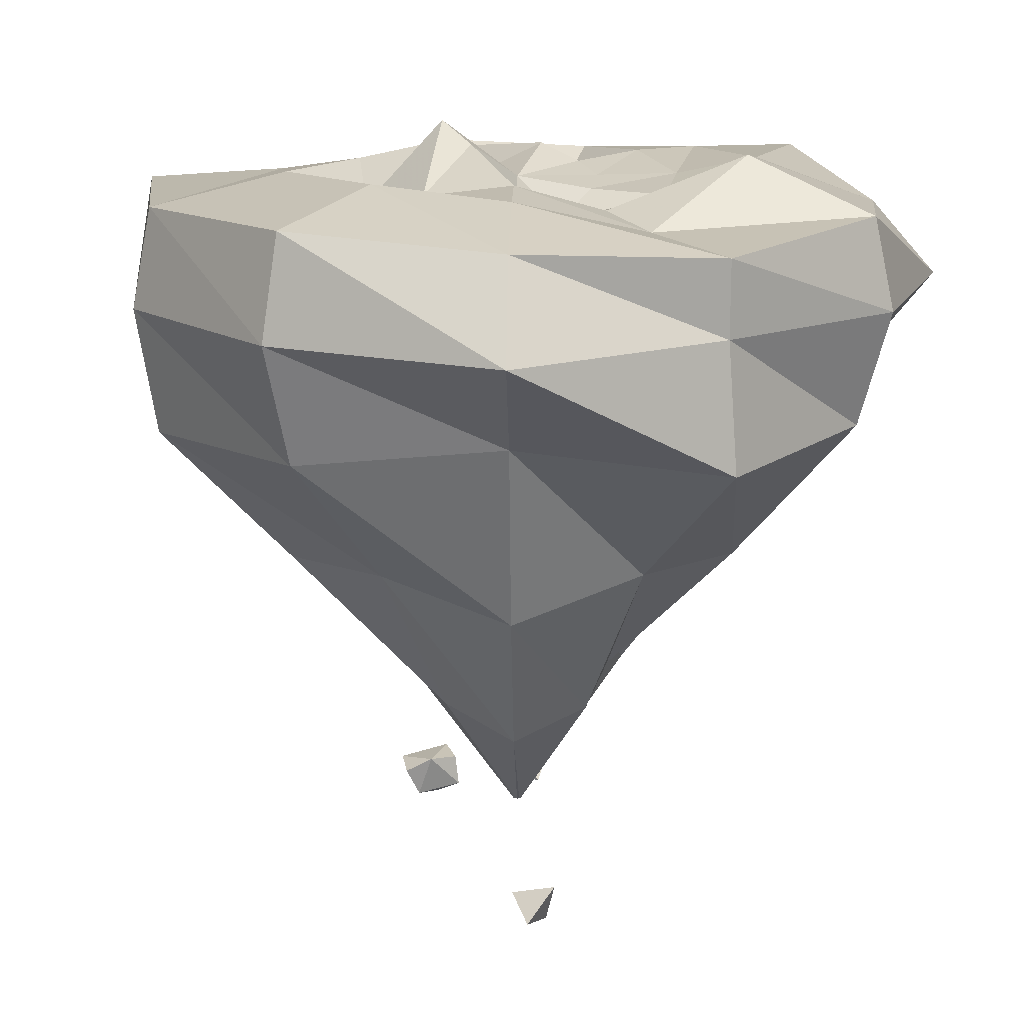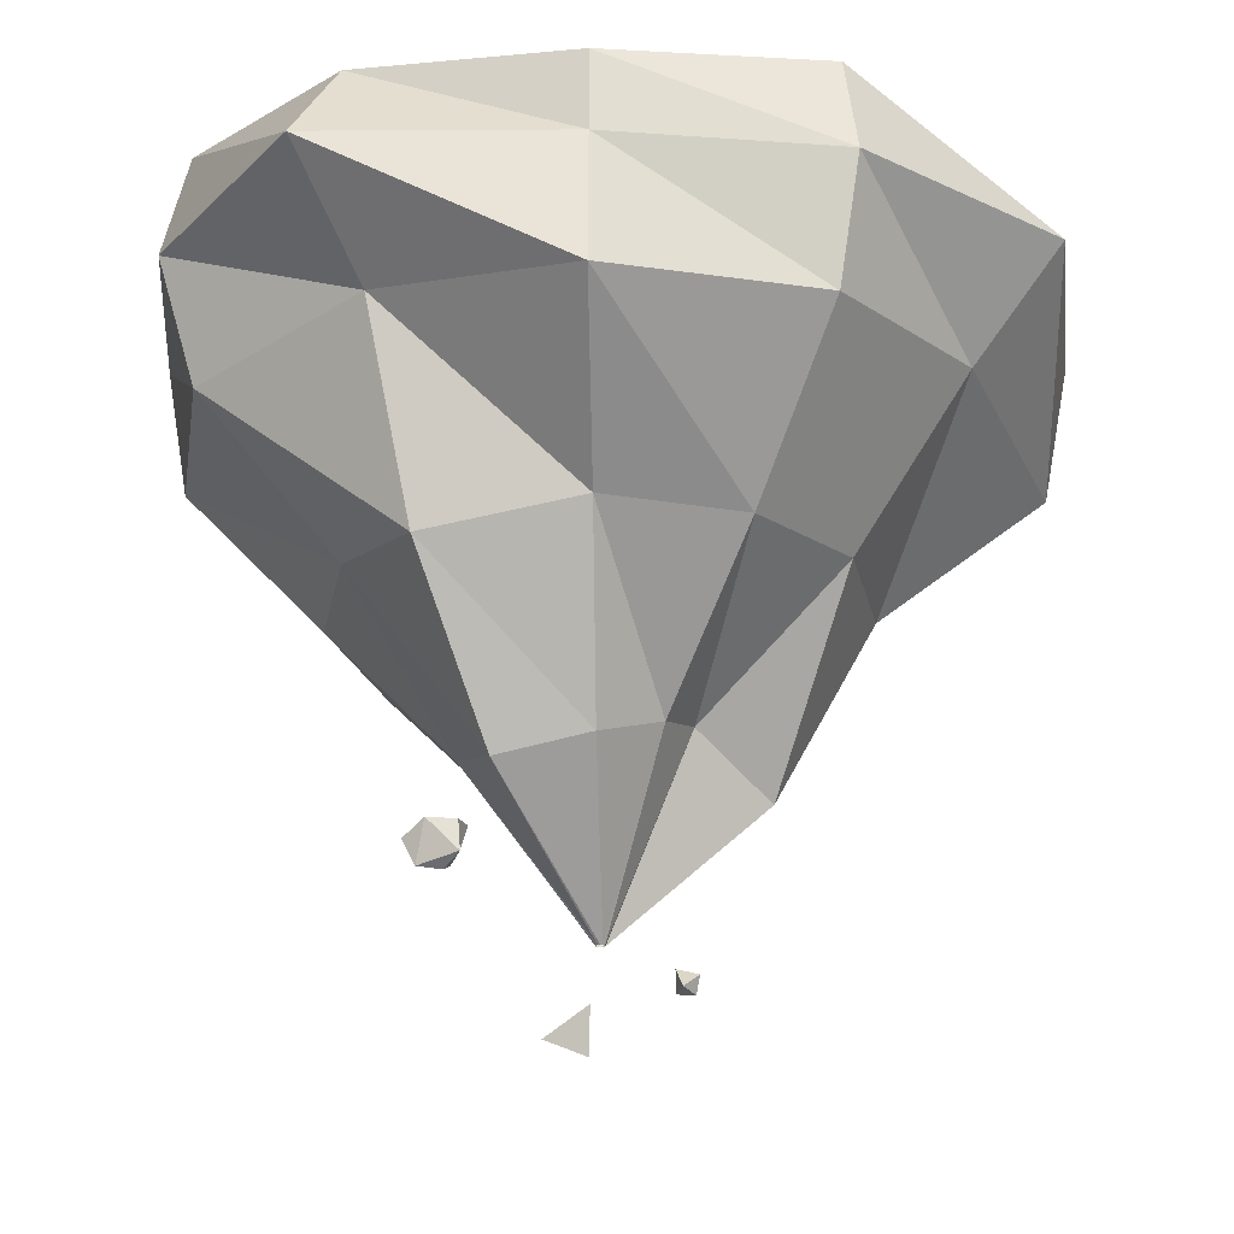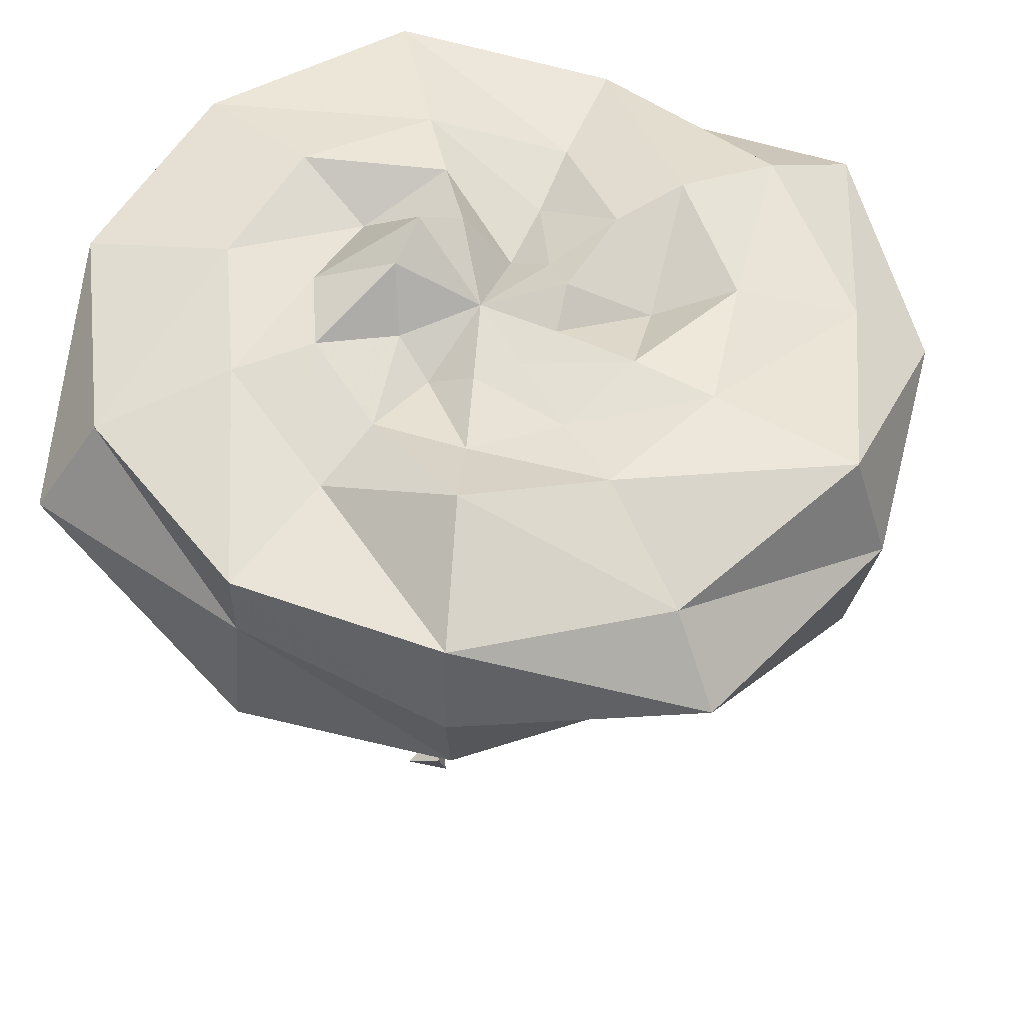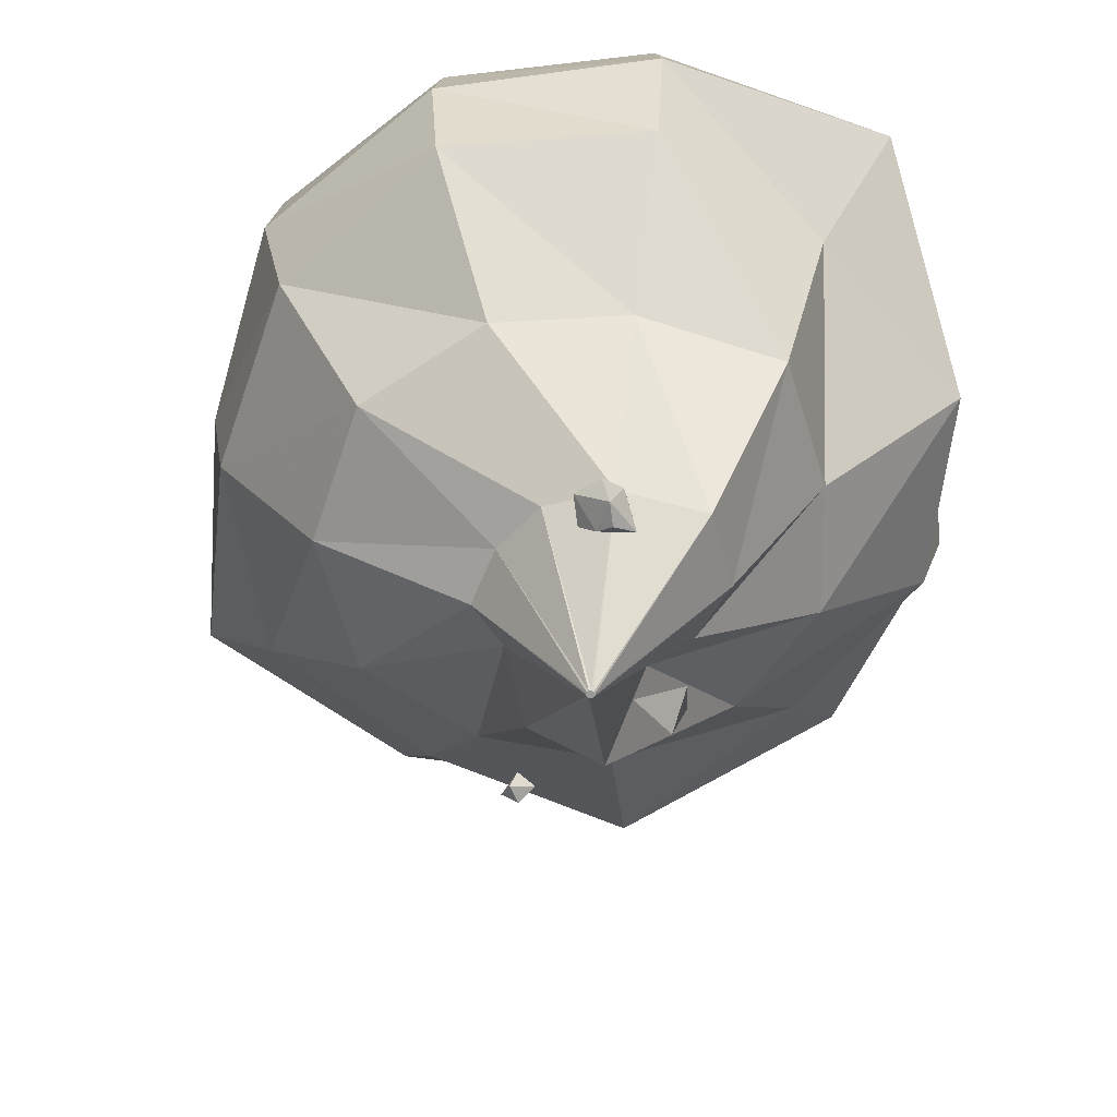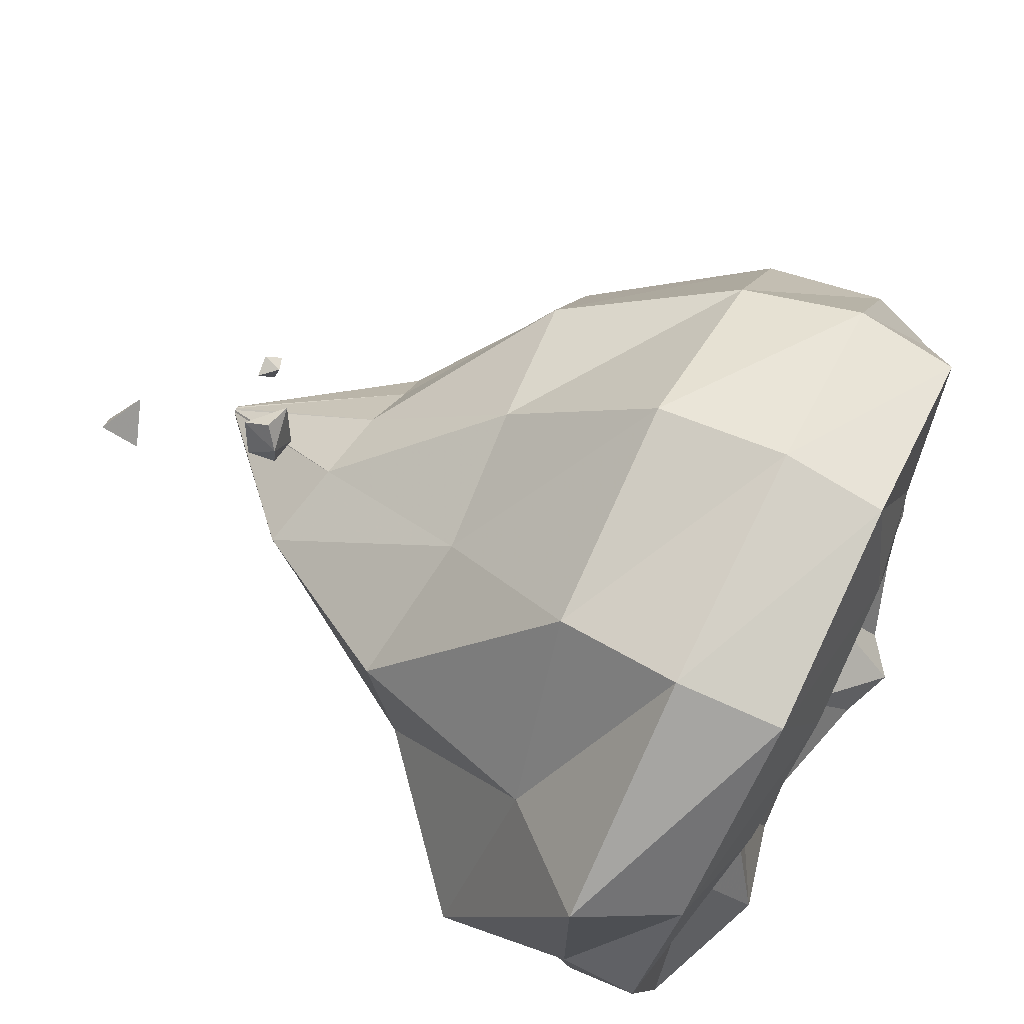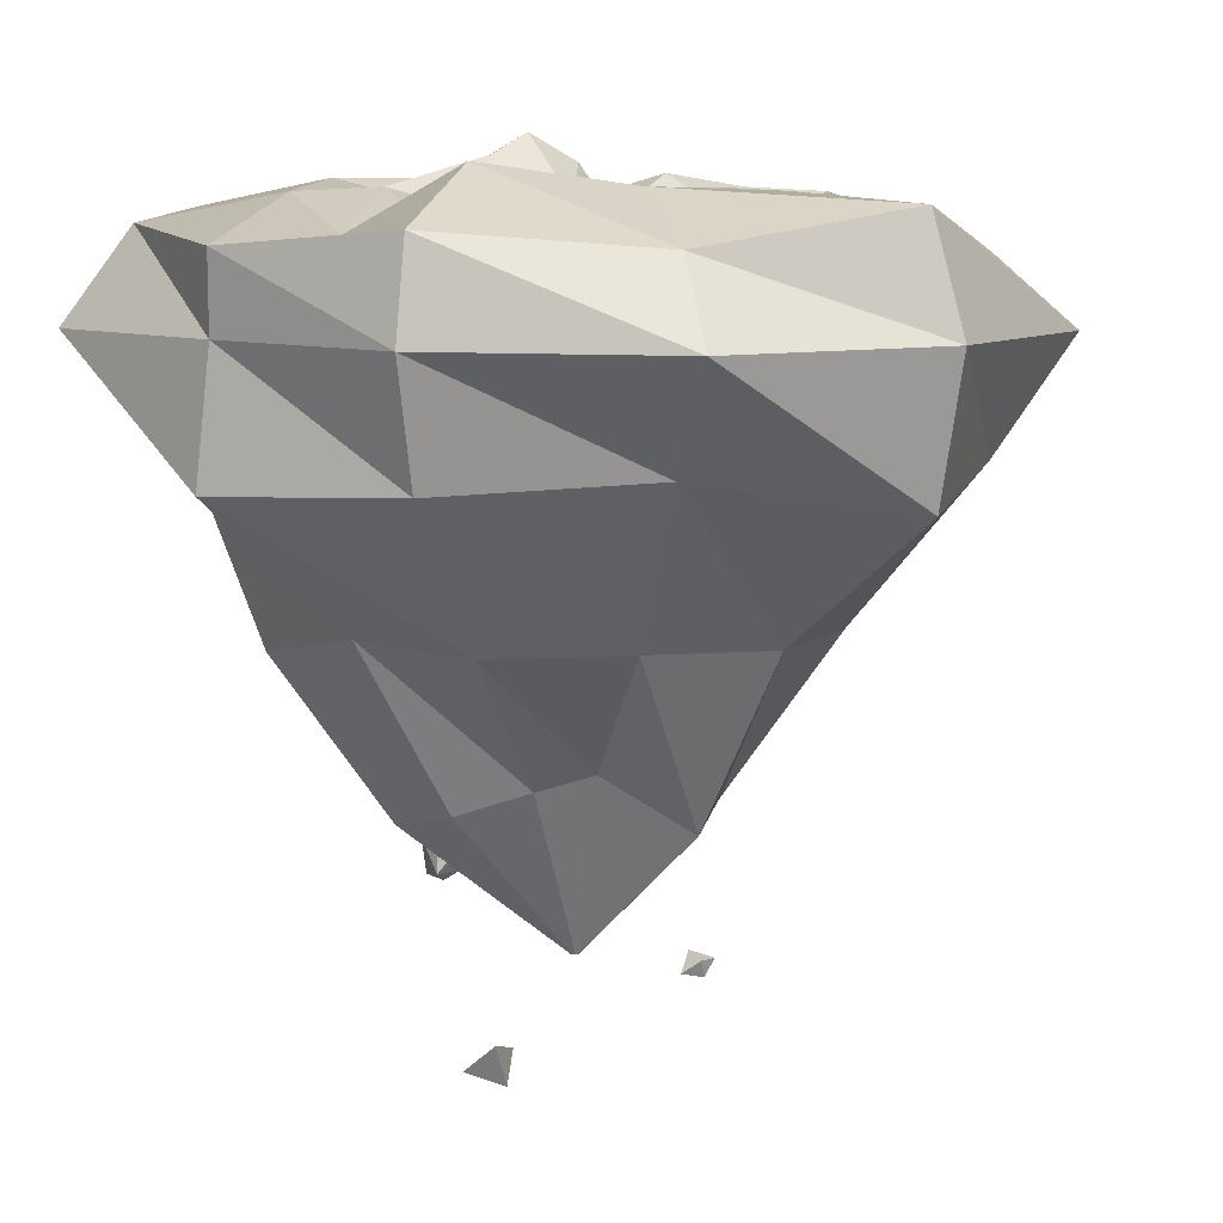
<metadata>
{"format":"obj","ext":"obj","renderer":"f3d","projection":"perspective","resolution":1024,"background":"white","views":[{"elev":15.0,"azim":56.8,"up":"+Y"},{"elev":-22.1,"azim":89.5,"up":"+Y"},{"elev":54.5,"azim":125.1,"up":"+Y"},{"elev":-63.7,"azim":12.3,"up":"+Y"},{"elev":72.2,"azim":116.3,"up":"+Z"},{"elev":8.3,"azim":139.8,"up":"+Y"}]}
</metadata>
<code>
o stone
v -0.004602 0.07025 0.003857
v -0.0266 0.08353 0.02765
v -0.04861 0.07611 0.05145
v -0.07047 0.07119 0.0751
v -0.1082 0.06658 0.116
v -0.1119 0.0277 0.1199
v -0.1039 -0.01799 0.1112
v -0.07598 -0.08335 0.08106
v -0.03274 -0.13 0.03429
v -0.00572 -0.1964 0.005066
v -0.03598 0.05918 0.01198
v -0.06735 0.05575 0.02011
v -0.09707 0.0583 0.0278
v -0.144 0.05346 0.03996
v -0.1538 0.02775 0.04249
v -0.1469 -0.01847 0.04071
v -0.1061 -0.08314 0.03015
v -0.04664 -0.1317 0.01474
v -0.006197 -0.1964 0.00427
v -0.03539 0.07091 -0.006271
v -0.06618 0.07493 -0.0164
v -0.097 0.07326 -0.02654
v -0.1418 0.05408 -0.04127
v -0.1823 0.02733 -0.0546
v -0.1479 -0.02095 -0.04329
v -0.1022 -0.08139 -0.02826
v -0.03909 -0.1258 -0.00749
v -0.006167 -0.1964 0.003342
v -0.02503 0.07993 -0.02131
v -0.04545 0.05884 -0.04647
v -0.06572 0.07077 -0.07144
v -0.09543 0.05363 -0.1081
v -0.1142 0.0275 -0.1312
v -0.09572 -0.01693 -0.1084
v -0.06517 -0.07591 -0.07077
v -0.03722 -0.1385 -0.03633
v -0.00564 -0.1964 0.002578
v -0.008179 0.07363 -0.02836
v -0.01176 0.07555 -0.06057
v -0.01535 0.07452 -0.09297
v -0.02176 0.07083 -0.1507
v -0.02337 0.02755 -0.1652
v -0.02225 -0.02671 -0.155
v -0.01527 -0.07634 -0.09218
v -0.01115 -0.1447 -0.0551
v -0.004784 -0.1964 0.002219
v 0.009804 0.07018 -0.02518
v 0.02421 0.07036 -0.05421
v 0.03879 0.0763 -0.0836
v 0.06067 0.05774 -0.1277
v 0.07251 0.0275 -0.1516
v 0.05702 -0.01312 -0.1203
v 0.03708 -0.074 -0.08016
v 0.01098 -0.1248 -0.02755
v -0.00387 -0.1964 0.002381
v 0.02321 0.06709 -0.01278
v 0.05103 0.06666 -0.02942
v 0.07998 0.08421 -0.04673
v 0.1249 0.06385 -0.07358
v 0.1319 0.02769 -0.07779
v 0.1208 -0.01788 -0.07112
v 0.07762 -0.07566 -0.04531
v 0.03081 -0.1299 -0.01732
v -0.003188 -0.1964 0.003011
v 0.02779 0.05634 0.0049
v 0.06019 0.06442 0.005944
v 0.09107 0.06005 0.006939
v 0.1421 0.05758 0.008582
v 0.1418 0.02785 0.008575
v 0.1479 -0.02206 0.008771
v 0.08887 -0.07378 0.006868
v 0.04868 -0.1398 0.005573
v -0.002955 -0.1964 0.00391
v 0.02209 0.06591 0.02225
v 0.04877 0.07531 0.04064
v 0.07554 0.07377 0.05909
v 0.1192 0.06314 0.0892
v 0.1407 0.02746 0.104
v 0.1065 -0.01075 0.08043
v 0.08418 -0.08555 0.06504
v 0.04766 -0.1482 0.03987
v -0.003246 -0.1964 0.004791
v 0.007906 0.08617 0.03376
v 0.02041 0.06975 0.06366
v 0.03315 0.07801 0.09411
v 0.05462 0.06779 0.1454
v 0.05842 0.02763 0.1545
v 0.05278 -0.01955 0.141
v 0.03191 -0.07469 0.09115
v 0.01551 -0.1388 0.05193
v -0.003966 -0.1964 0.005376
v -0.01025 0.09411 0.03577
v -0.01589 0.06284 0.06769
v -0.02162 0.07715 0.1001
v -0.03118 0.06649 0.1541
v -0.03252 0.02767 0.1617
v -0.03105 -0.02161 0.1534
v -0.02176 -0.07793 0.1009
v -0.01259 -0.1337 0.04903
v -0.004889 -0.1964 0.005479
v 0.03168 -0.2375 0.02256
v 0.01257 -0.2309 0.01765
v 0.029 -0.2251 0.007195
v 0.02335 -0.2411 0.007638
v -0.0305 -0.2028 -0.02428
v -0.03913 -0.2034 -0.02205
v -0.04356 -0.1982 -0.02784
v -0.03485 -0.1975 -0.0302
v -0.0375 -0.2041 -0.02895
v -0.03634 -0.1952 -0.02181
v 0.02076 -0.1604 0.0507
v 0.01371 -0.165 0.06967
v 0.001679 -0.1654 0.05321
v 0.01458 -0.176 0.05556
v 0.02007 -0.1596 0.06177
v 0.002577 -0.163 0.06486
v 0.009482 -0.1591 0.04792
v 0.02185 -0.1718 0.04988
v 0.01541 -0.1751 0.06482
v 0.008241 -0.1728 0.05355
f 11 2 1
f 11 12 3 2
f 12 13 4 3
f 13 14 5 4
f 14 15 6 5
f 15 16 7 6
f 16 17 8 7
f 17 18 9 8
f 18 19 10 9
f 20 11 1
f 20 21 12 11
f 21 22 13 12
f 22 23 14 13
f 23 24 15 14
f 24 25 16 15
f 25 26 17 16
f 26 27 18 17
f 27 28 19 18
f 29 20 1
f 29 30 21 20
f 30 31 22 21
f 31 32 23 22
f 32 33 24 23
f 33 34 25 24
f 34 35 26 25
f 35 36 27 26
f 36 37 28 27
f 38 29 1
f 38 39 30 29
f 39 40 31 30
f 40 41 32 31
f 41 42 33 32
f 42 43 34 33
f 43 44 35 34
f 44 45 36 35
f 45 46 37 36
f 47 38 1
f 47 48 39 38
f 48 49 40 39
f 49 50 41 40
f 50 51 42 41
f 51 52 43 42
f 52 53 44 43
f 53 54 45 44
f 54 55 46 45
f 56 47 1
f 56 57 48 47
f 57 58 49 48
f 58 59 50 49
f 59 60 51 50
f 60 61 52 51
f 61 62 53 52
f 62 63 54 53
f 63 64 55 54
f 65 56 1
f 65 66 57 56
f 66 67 58 57
f 67 68 59 58
f 68 69 60 59
f 69 70 61 60
f 70 71 62 61
f 71 72 63 62
f 72 73 64 63
f 74 65 1
f 74 75 66 65
f 75 76 67 66
f 76 77 68 67
f 77 78 69 68
f 78 79 70 69
f 79 80 71 70
f 80 81 72 71
f 81 82 73 72
f 83 74 1
f 83 84 75 74
f 84 85 76 75
f 85 86 77 76
f 86 87 78 77
f 87 88 79 78
f 88 89 80 79
f 89 90 81 80
f 90 91 82 81
f 92 83 1
f 92 93 84 83
f 93 94 85 84
f 94 95 86 85
f 95 96 87 86
f 96 97 88 87
f 97 98 89 88
f 98 99 90 89
f 99 100 91 90
f 2 92 1
f 2 3 93 92
f 3 4 94 93
f 4 5 95 94
f 5 6 96 95
f 6 7 97 96
f 7 8 98 97
f 8 9 99 98
f 9 10 100 99
f 103 102 101
f 102 104 101
f 103 104 102
f 101 104 103
f 105 106 109
f 106 107 109
f 107 108 109
f 108 105 109
f 106 105 110
f 107 106 110
f 108 107 110
f 105 108 110
f 117 115 111
f 116 112 115
f 115 117 116
f 113 116 117
f 115 118 111
f 119 114 118
f 118 115 119
f 112 119 115
f 116 119 112
f 120 114 119
f 119 116 120
f 113 120 116
f 117 120 113
f 118 114 120
f 120 117 118
f 111 118 117

</code>
